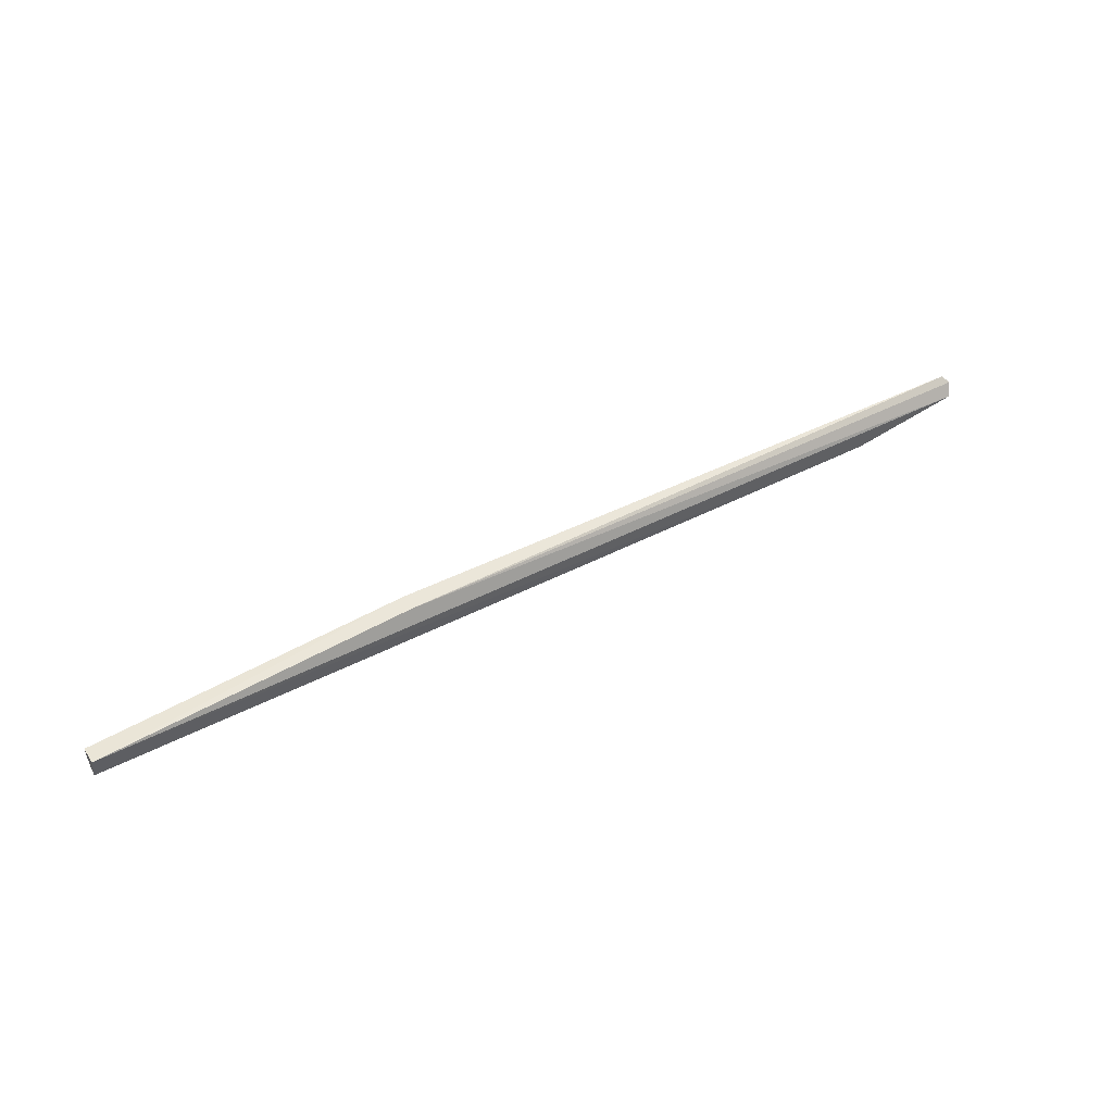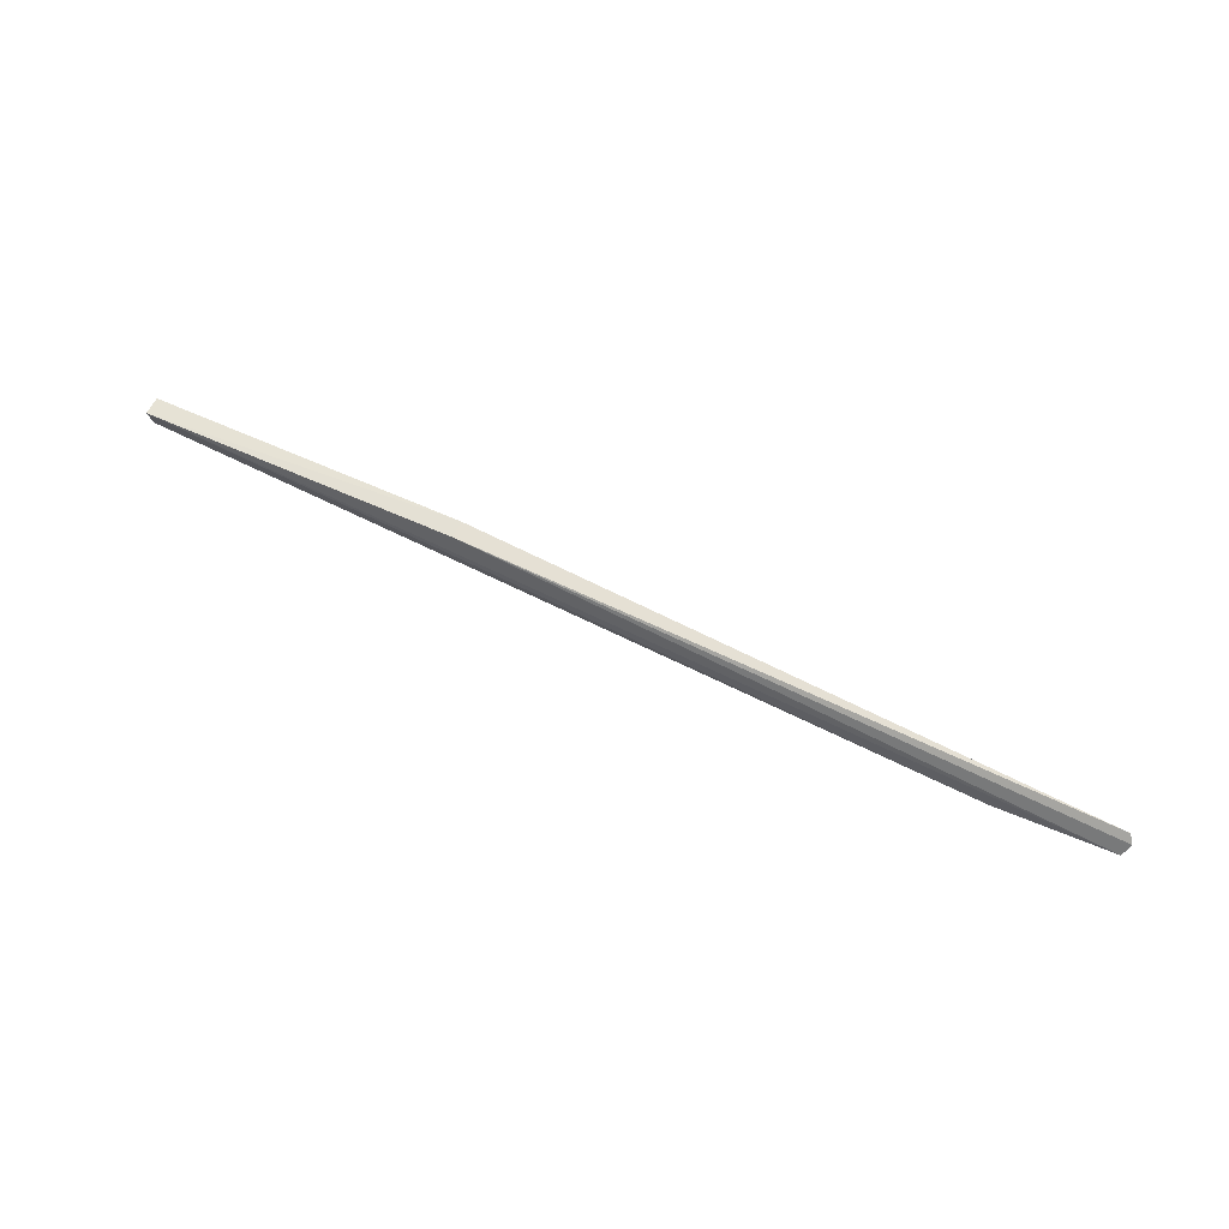
<metadata>
{"format":"obj","ext":"obj","renderer":"f3d","projection":"perspective","resolution":1024,"background":"white","views":[{"elev":44.3,"azim":148.7,"up":"+Y"},{"elev":63.0,"azim":-153.2,"up":"+Y"}]}
</metadata>
<code>
v -0.02124 -0.006885 -0.001792
v -0.02125 -0.008261 -0.002626
v -0.02124 -0.006897 -0.002894
v -0.07991 -0.006424 -0.003248
v -0.07291 -0.007119 -0.002687
v -0.07292 -0.007597 -0.003196
v -0.07988 -0.005341 -0.002387
v -0.02123 -0.00771 -0.002209
v -0.07967 -0.006056 -0.002754
v -0.04094 -0.005762 -0.001573
v -0.04094 -0.00581 -0.002625
v -0.0802 -0.005685 -0.002791
f 6 3 2
f 6 4 3
f 6 2 5
f 8 2 3
f 8 3 1
f 8 5 2
f 8 1 5
f 9 6 5
f 9 4 6
f 9 5 7
f 10 1 3
f 10 7 5
f 10 5 1
f 11 3 4
f 11 10 3
f 11 7 10
f 12 9 7
f 12 4 9
f 12 11 4
f 12 7 11

</code>
